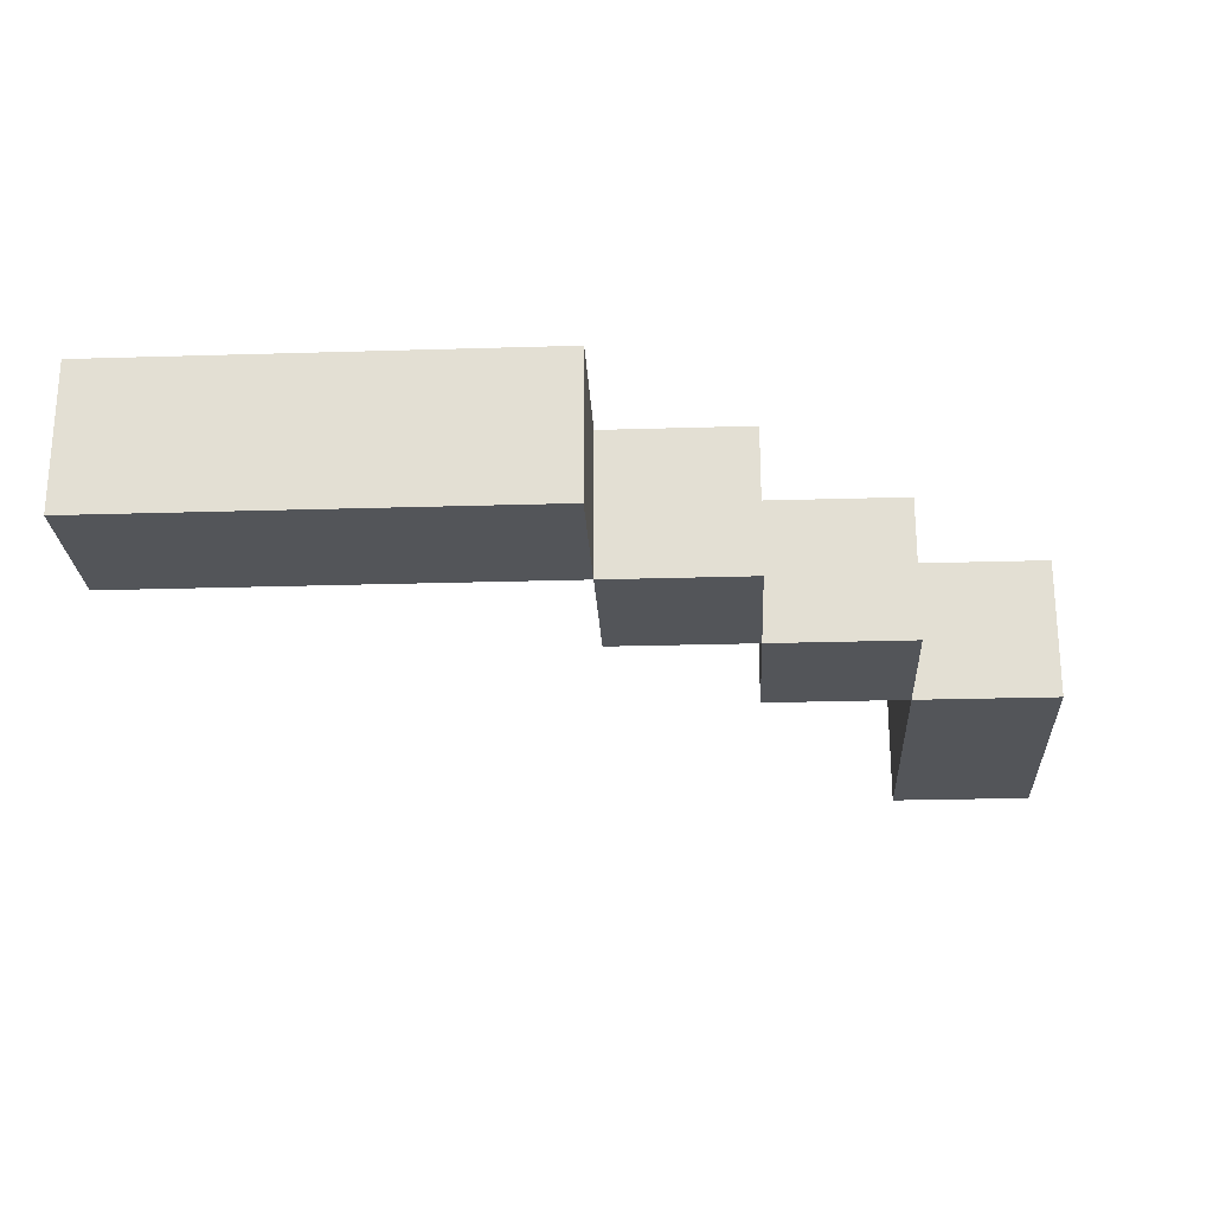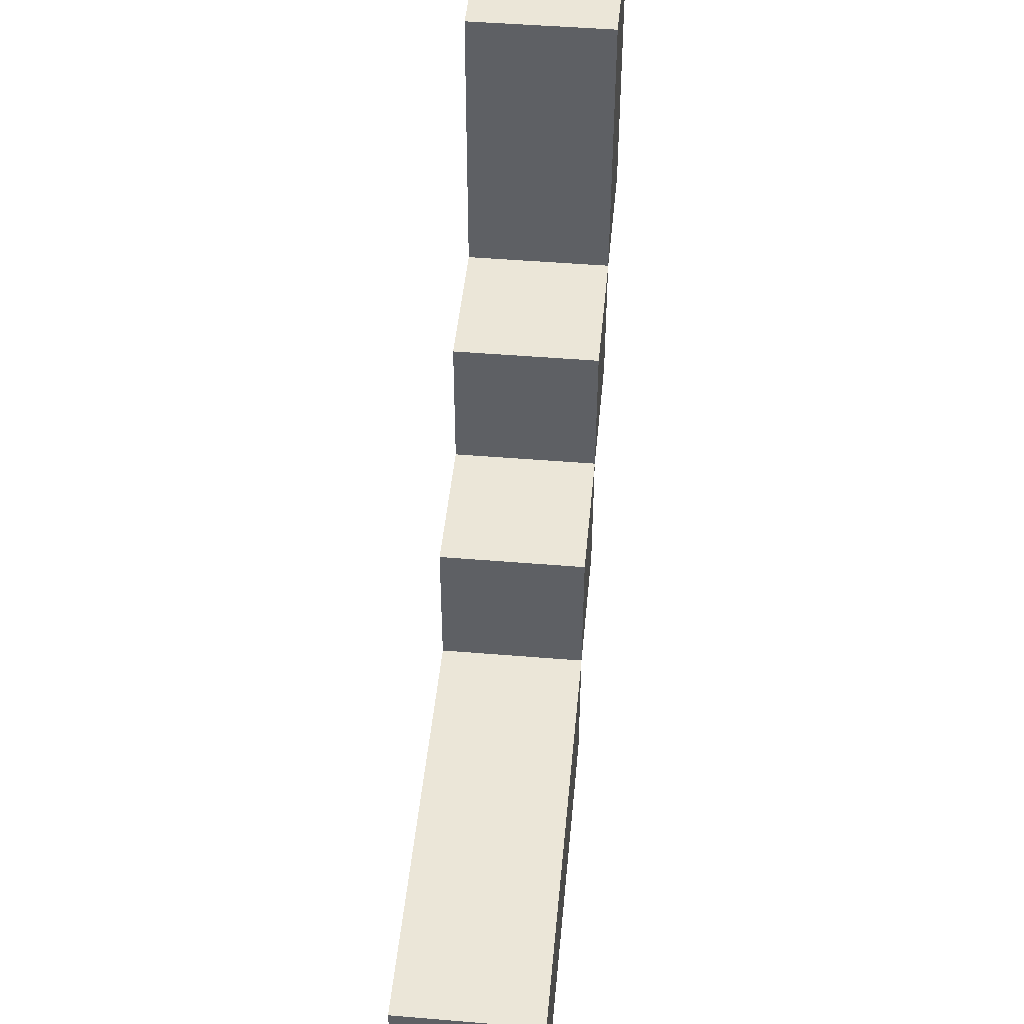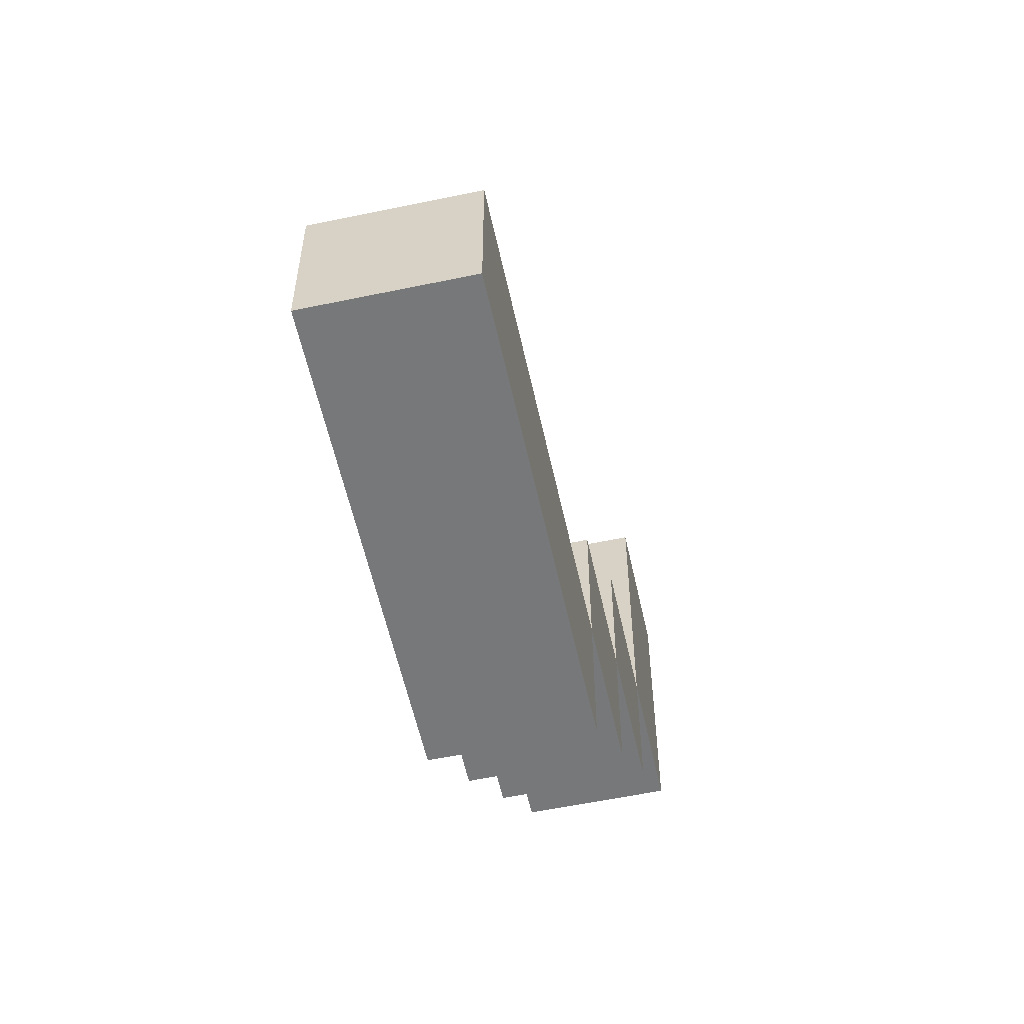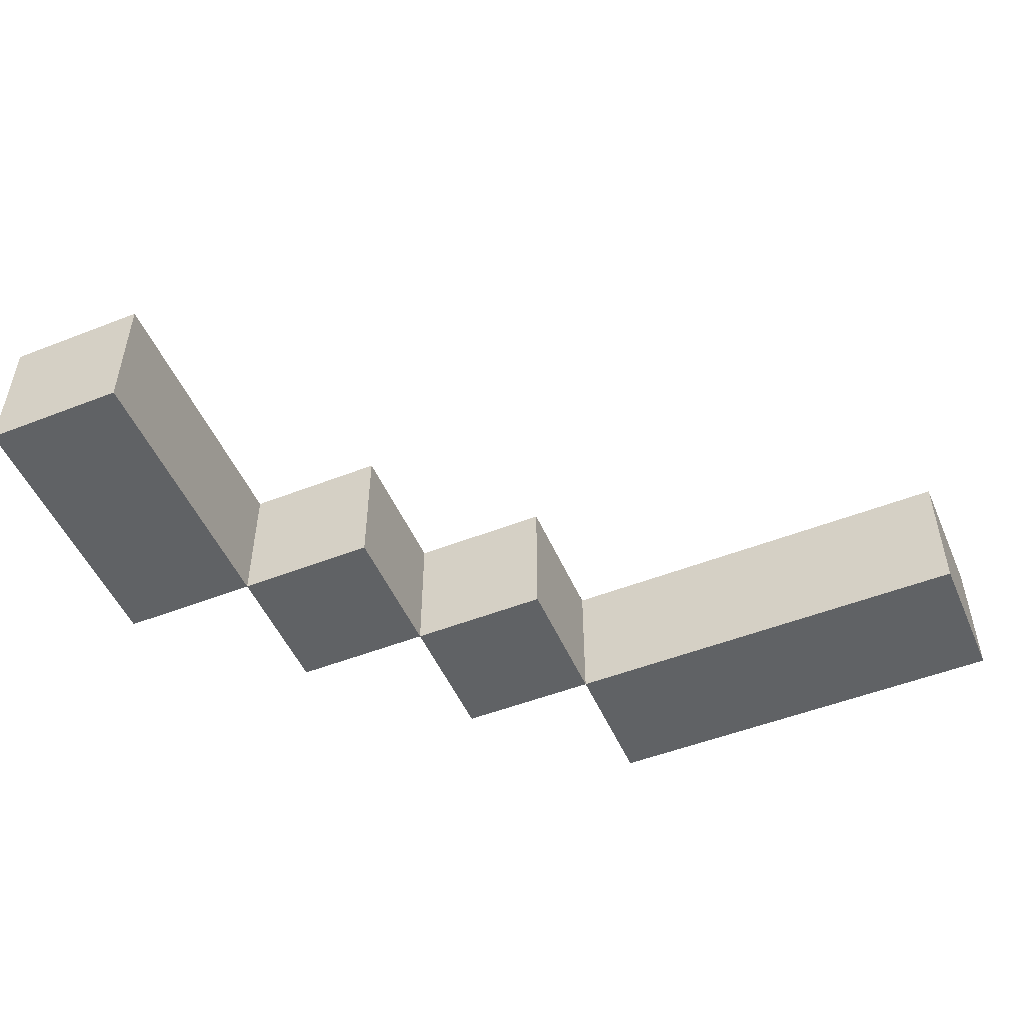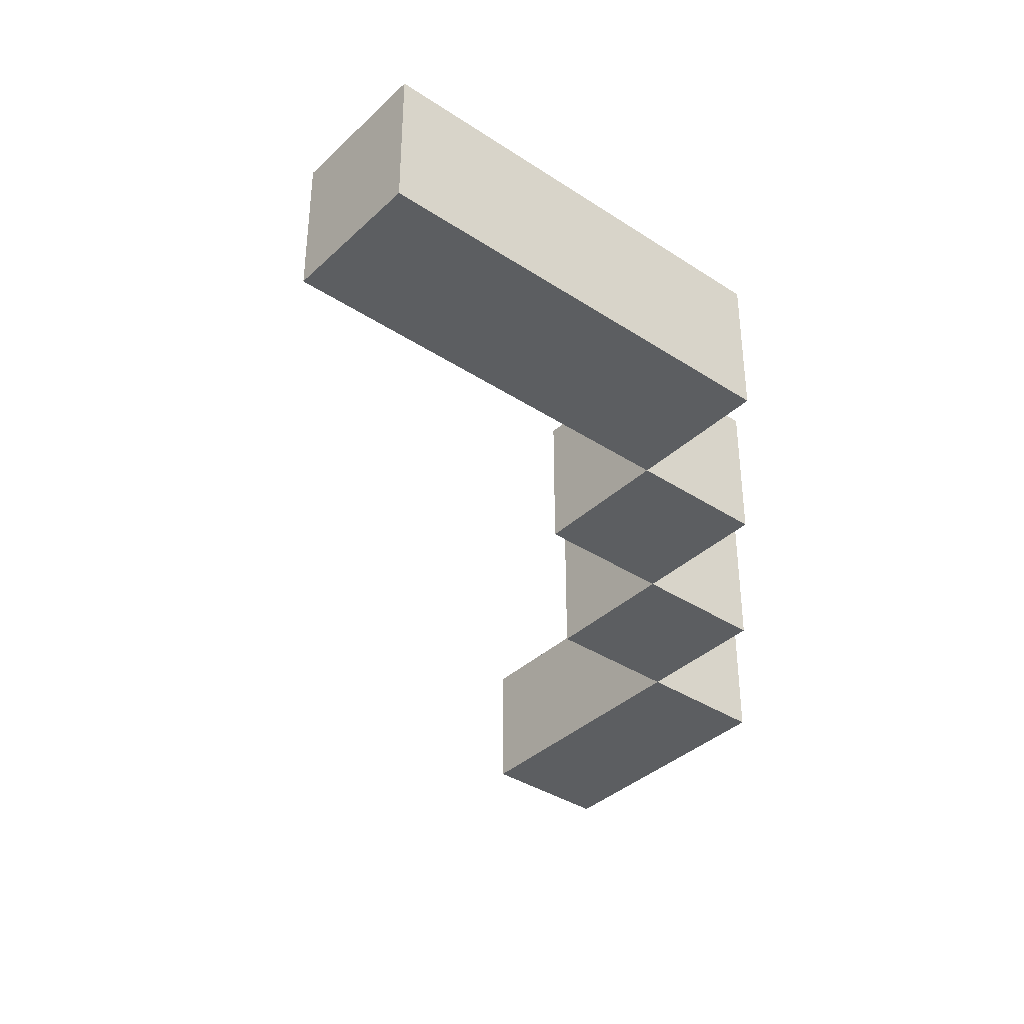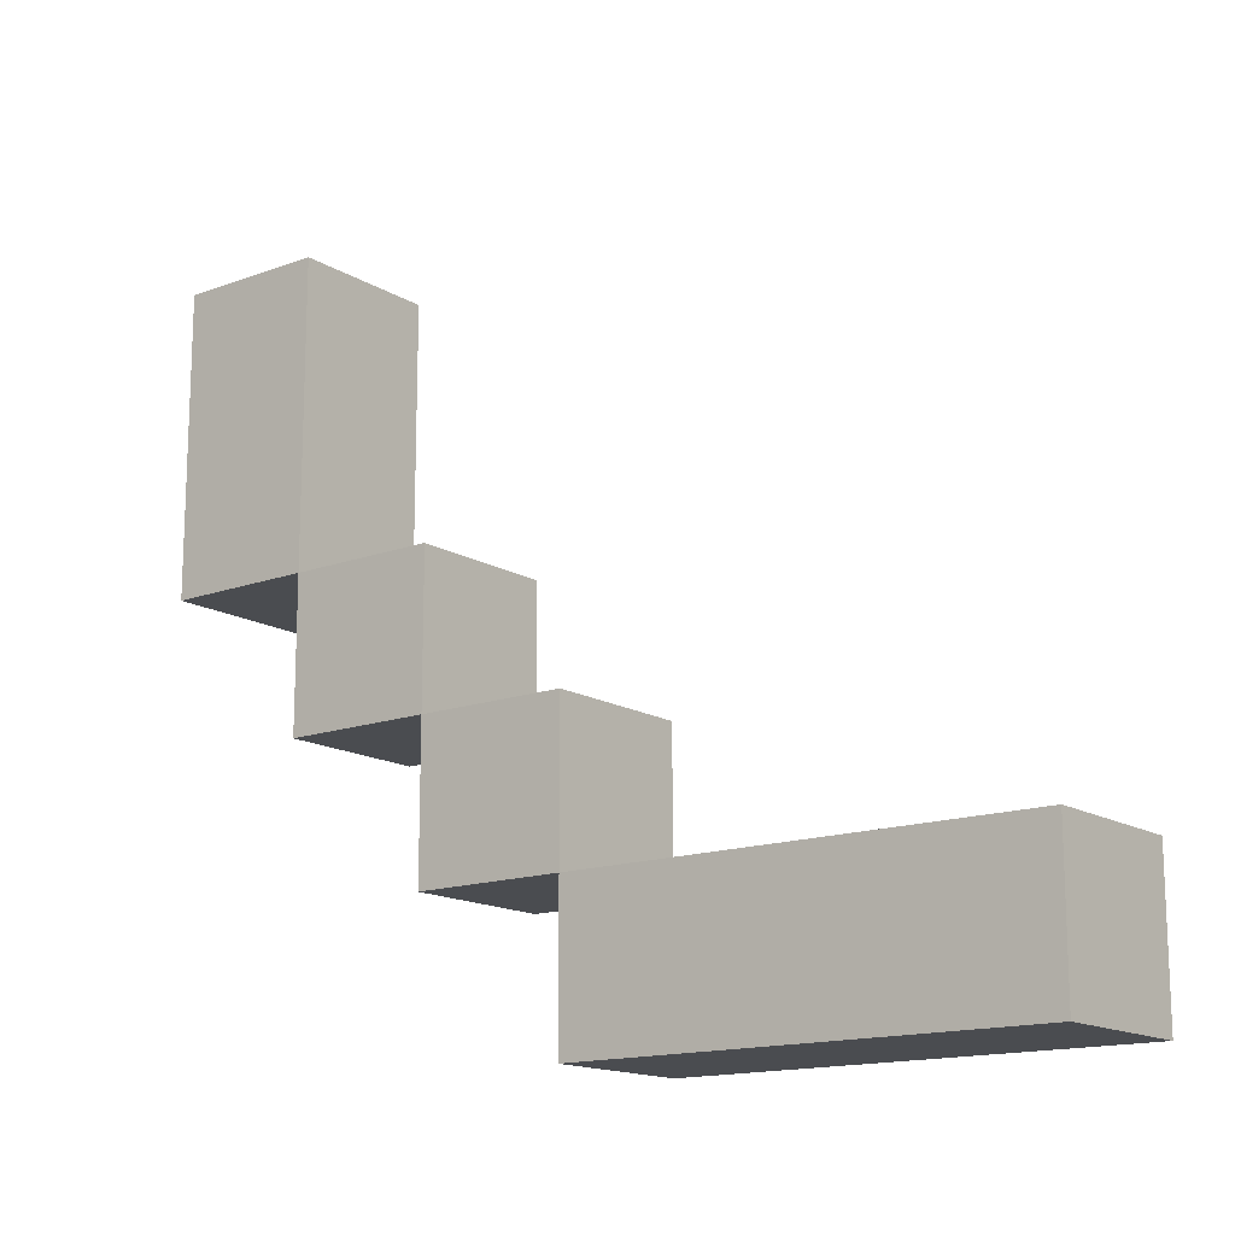
<metadata>
{"format":"obj","ext":"obj","renderer":"f3d","projection":"perspective","resolution":1024,"background":"white","views":[{"elev":-24.2,"azim":2.9,"up":"+Z"},{"elev":46.6,"azim":-84.6,"up":"+Y"},{"elev":-57.3,"azim":-77.7,"up":"+Y"},{"elev":-50.5,"azim":-156.8,"up":"+Z"},{"elev":-37.3,"azim":-40.1,"up":"+Z"},{"elev":-15.1,"azim":-141.9,"up":"+Y"}]}
</metadata>
<code>
o right_hand_attack
v -0.5 0.8 -0.3
v -0.5 0.8 -0.4
v -0.5 0.9 -0.3
v -0.5 0.9 -0.4
v -0.2 0.9 -0.3
v -0.2 0.9 -0.4
v -0.2 1 -0.3
v -0.2 1 -0.4
v -0.1 1 -0.3
v -0.1 1 -0.4
v -0.1 1.1 -0.3
v -0.1 1.1 -0.4
v 0 1.1 -0.3
v 0 1.1 -0.4
v 0 1.3 -0.3
v 0 1.3 -0.4
v -0.2 0.8 -0.3
v -0.2 0.8 -0.4
v -0.2 0.9 -0.3
v -0.2 0.9 -0.4
v -0.1 0.9 -0.3
v -0.1 0.9 -0.4
v -0.1 1 -0.3
v -0.1 1 -0.4
v 0 1 -0.3
v 0 1 -0.4
v 0 1.1 -0.3
v 0 1.1 -0.4
v 0.1 1.1 -0.3
v 0.1 1.1 -0.4
v 0.1 1.3 -0.3
v 0.1 1.3 -0.4
v -0.5 0.8 -0.3
v -0.5 0.9 -0.3
v -0.2 0.8 -0.3
v -0.2 0.9 -0.3
v -0.2 1 -0.3
v -0.1 0.9 -0.3
v -0.1 1 -0.3
v -0.1 1.1 -0.3
v 0 1 -0.3
v 0 1.1 -0.3
v 0 1.3 -0.3
v 0.1 1.1 -0.3
v 0.1 1.3 -0.3
v -0.5 0.8 -0.4
v -0.5 0.9 -0.4
v -0.2 0.8 -0.4
v -0.2 0.9 -0.4
v -0.2 1 -0.4
v -0.1 0.9 -0.4
v -0.1 1 -0.4
v -0.1 1.1 -0.4
v 0 1 -0.4
v 0 1.1 -0.4
v 0 1.3 -0.4
v 0.1 1.1 -0.4
v 0.1 1.3 -0.4
v -0.5 0.8 -0.3
v -0.2 0.8 -0.3
v -0.5 0.8 -0.4
v -0.2 0.8 -0.4
v -0.2 0.9 -0.3
v -0.1 0.9 -0.3
v -0.2 0.9 -0.4
v -0.1 0.9 -0.4
v -0.1 1 -0.3
v 0 1 -0.3
v -0.1 1 -0.4
v 0 1 -0.4
v 0 1.1 -0.3
v 0.1 1.1 -0.3
v 0 1.1 -0.4
v 0.1 1.1 -0.4
v -0.5 0.9 -0.3
v -0.2 0.9 -0.3
v -0.5 0.9 -0.4
v -0.2 0.9 -0.4
v -0.2 1 -0.3
v -0.1 1 -0.3
v -0.2 1 -0.4
v -0.1 1 -0.4
v -0.1 1.1 -0.3
v 0 1.1 -0.3
v -0.1 1.1 -0.4
v 0 1.1 -0.4
v 0 1.3 -0.3
v 0.1 1.3 -0.3
v 0 1.3 -0.4
v 0.1 1.3 -0.4
f 3 2 1
f 4 2 3
f 7 6 5
f 8 6 7
f 11 10 9
f 12 10 11
f 15 14 13
f 16 14 15
f 17 18 19
f 19 18 20
f 21 22 23
f 23 22 24
f 25 26 27
f 27 26 28
f 29 30 31
f 31 30 32
f 35 34 33
f 36 34 35
f 38 37 36
f 39 37 38
f 41 40 39
f 42 40 41
f 44 43 42
f 45 43 44
f 46 47 48
f 48 47 49
f 49 50 51
f 51 50 52
f 52 53 54
f 54 53 55
f 55 56 57
f 57 56 58
f 61 60 59
f 62 60 61
f 65 64 63
f 66 64 65
f 69 68 67
f 70 68 69
f 73 72 71
f 74 72 73
f 75 76 77
f 77 76 78
f 79 80 81
f 81 80 82
f 83 84 85
f 85 84 86
f 87 88 89
f 89 88 90

</code>
